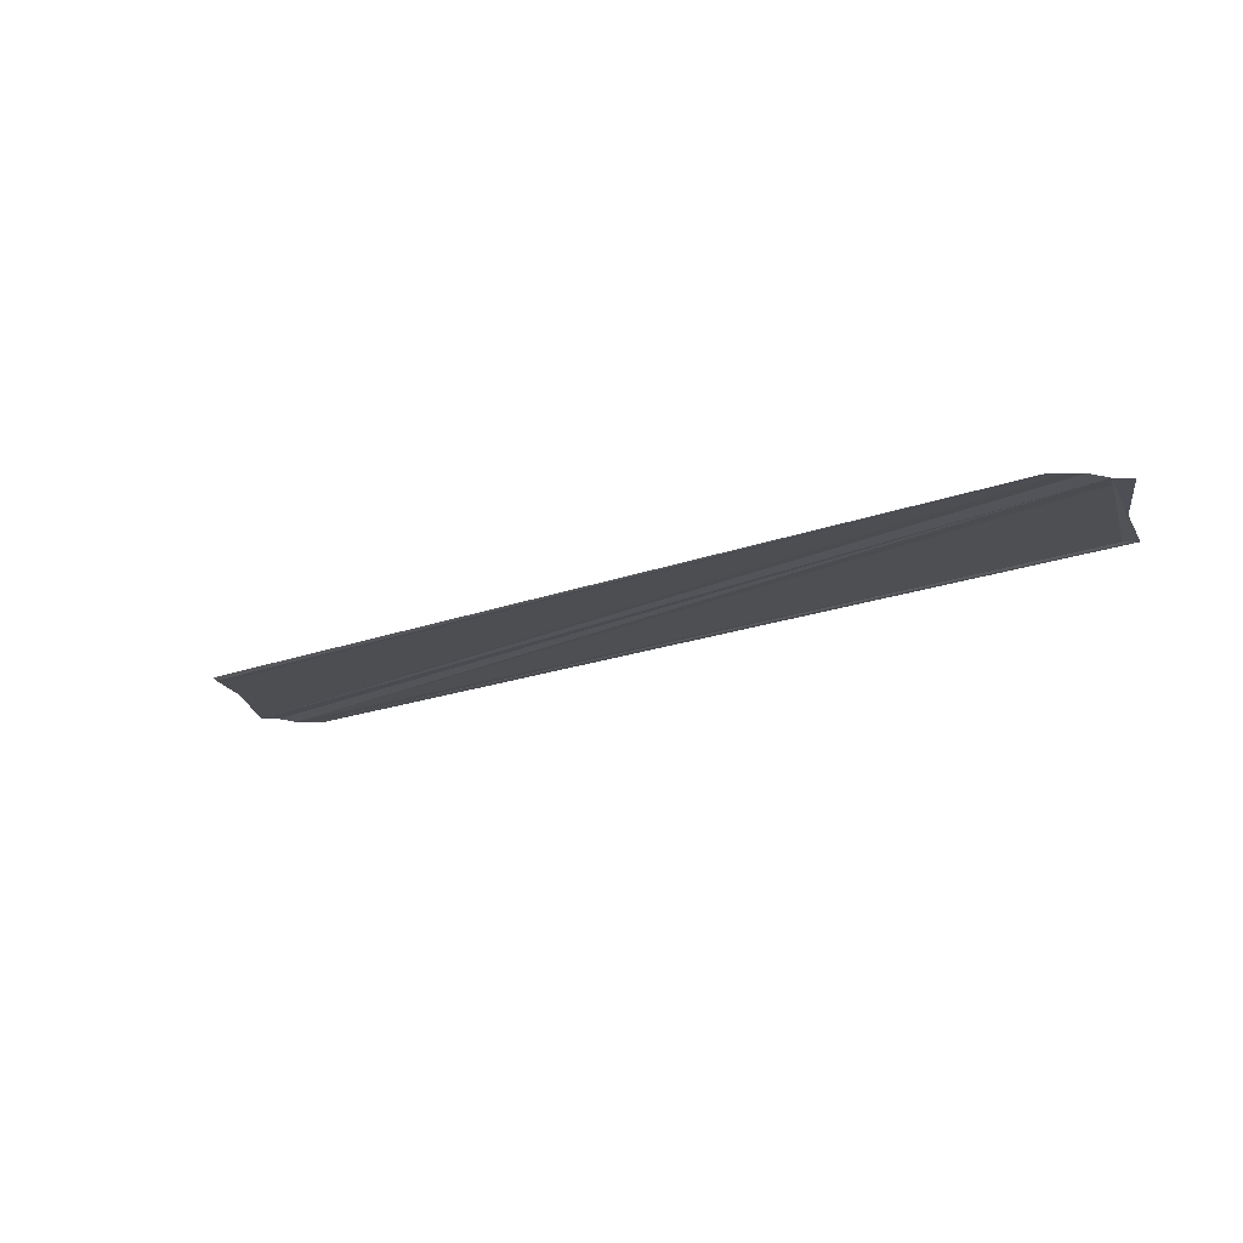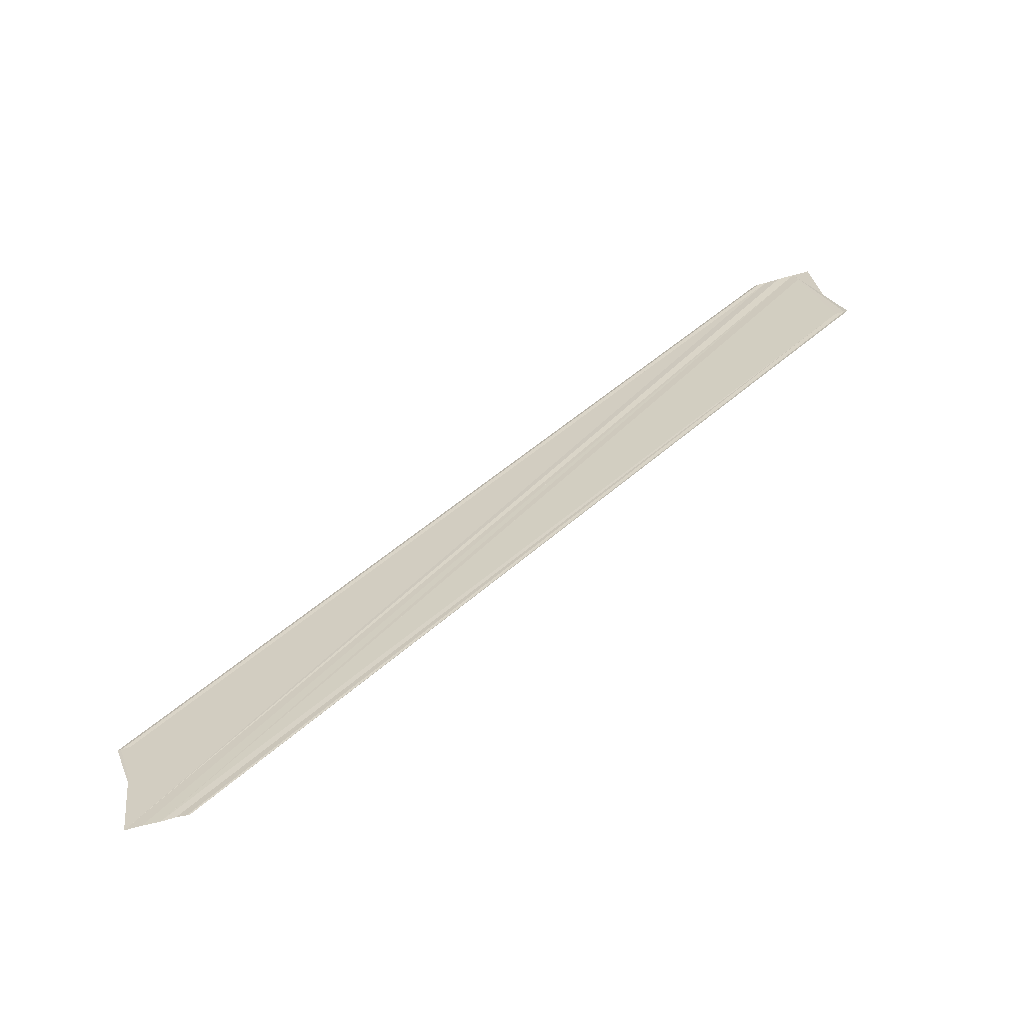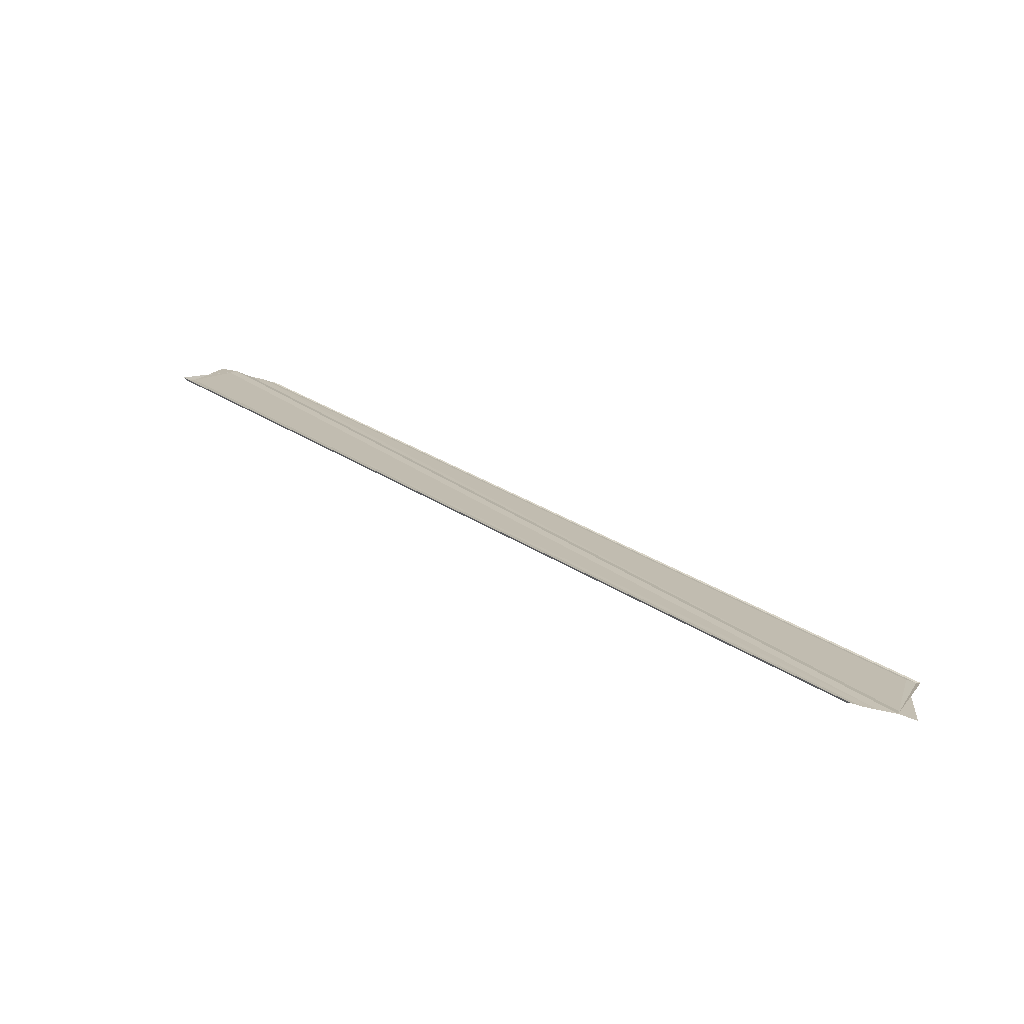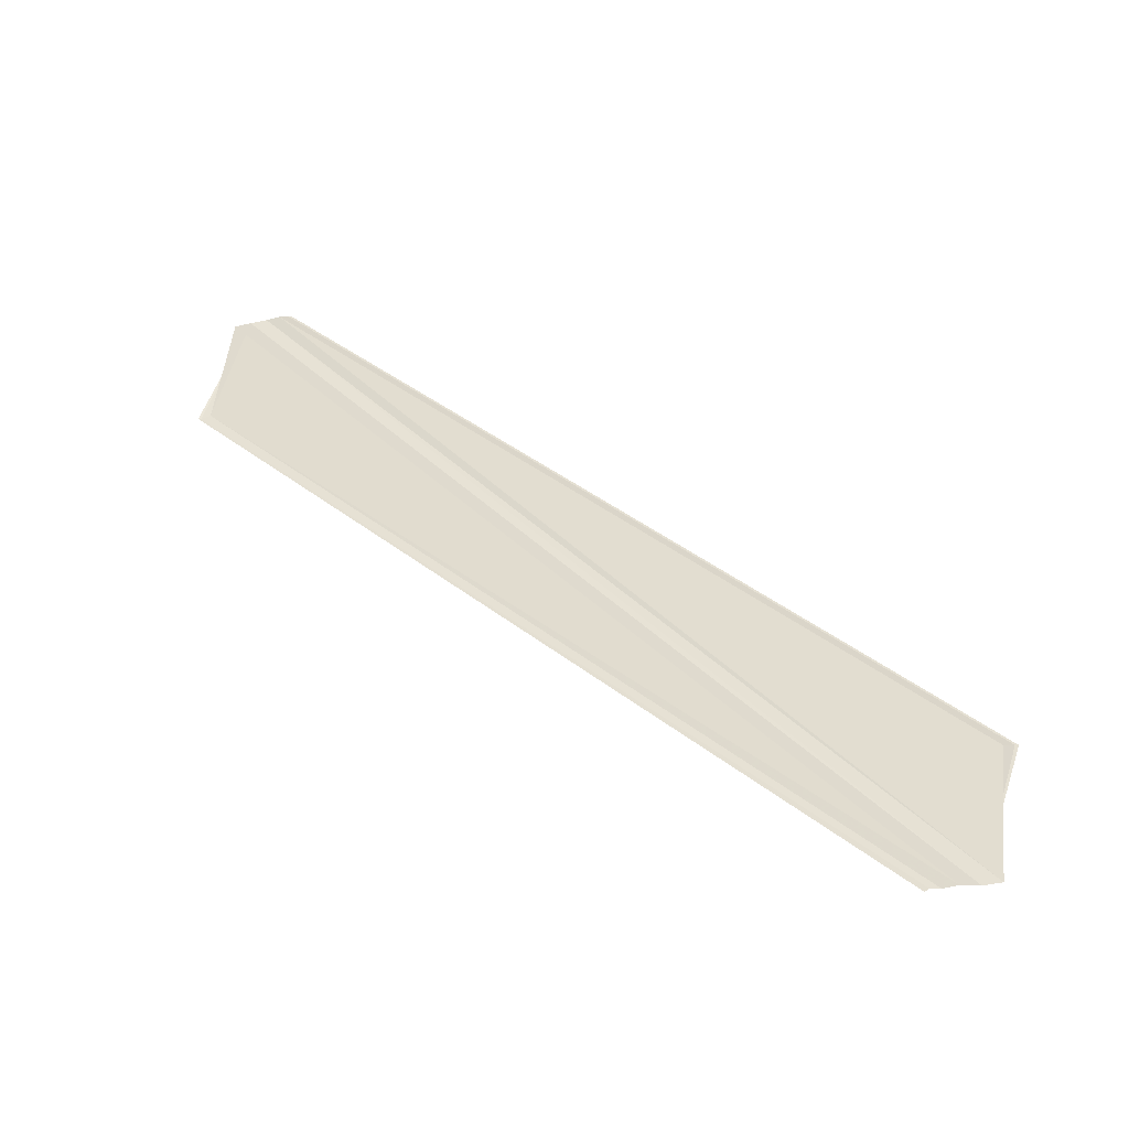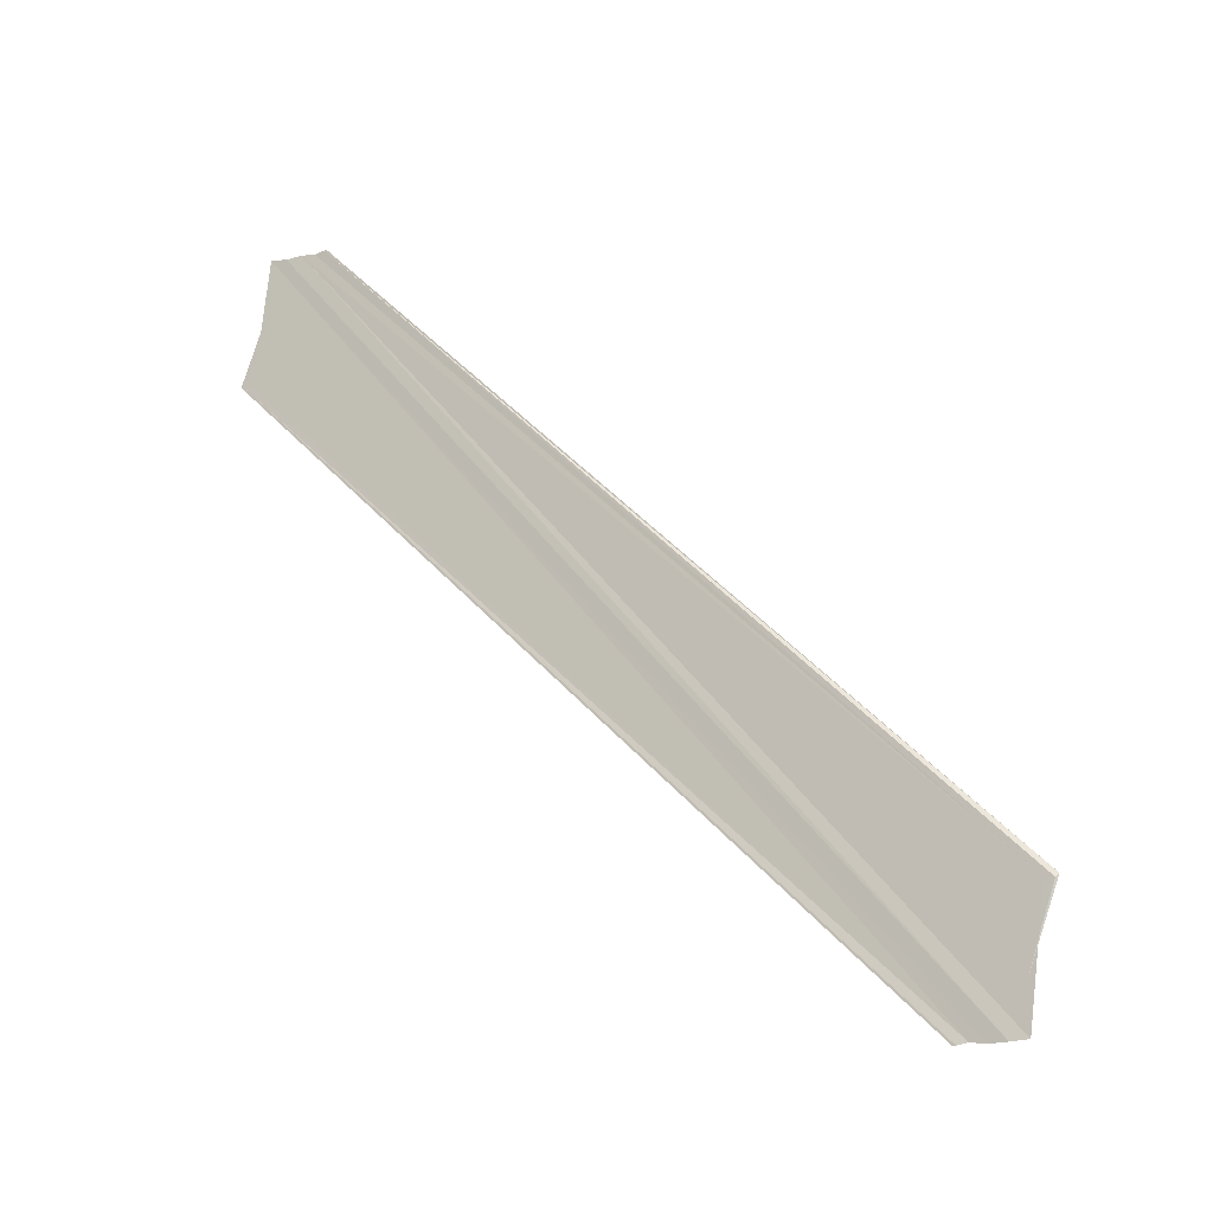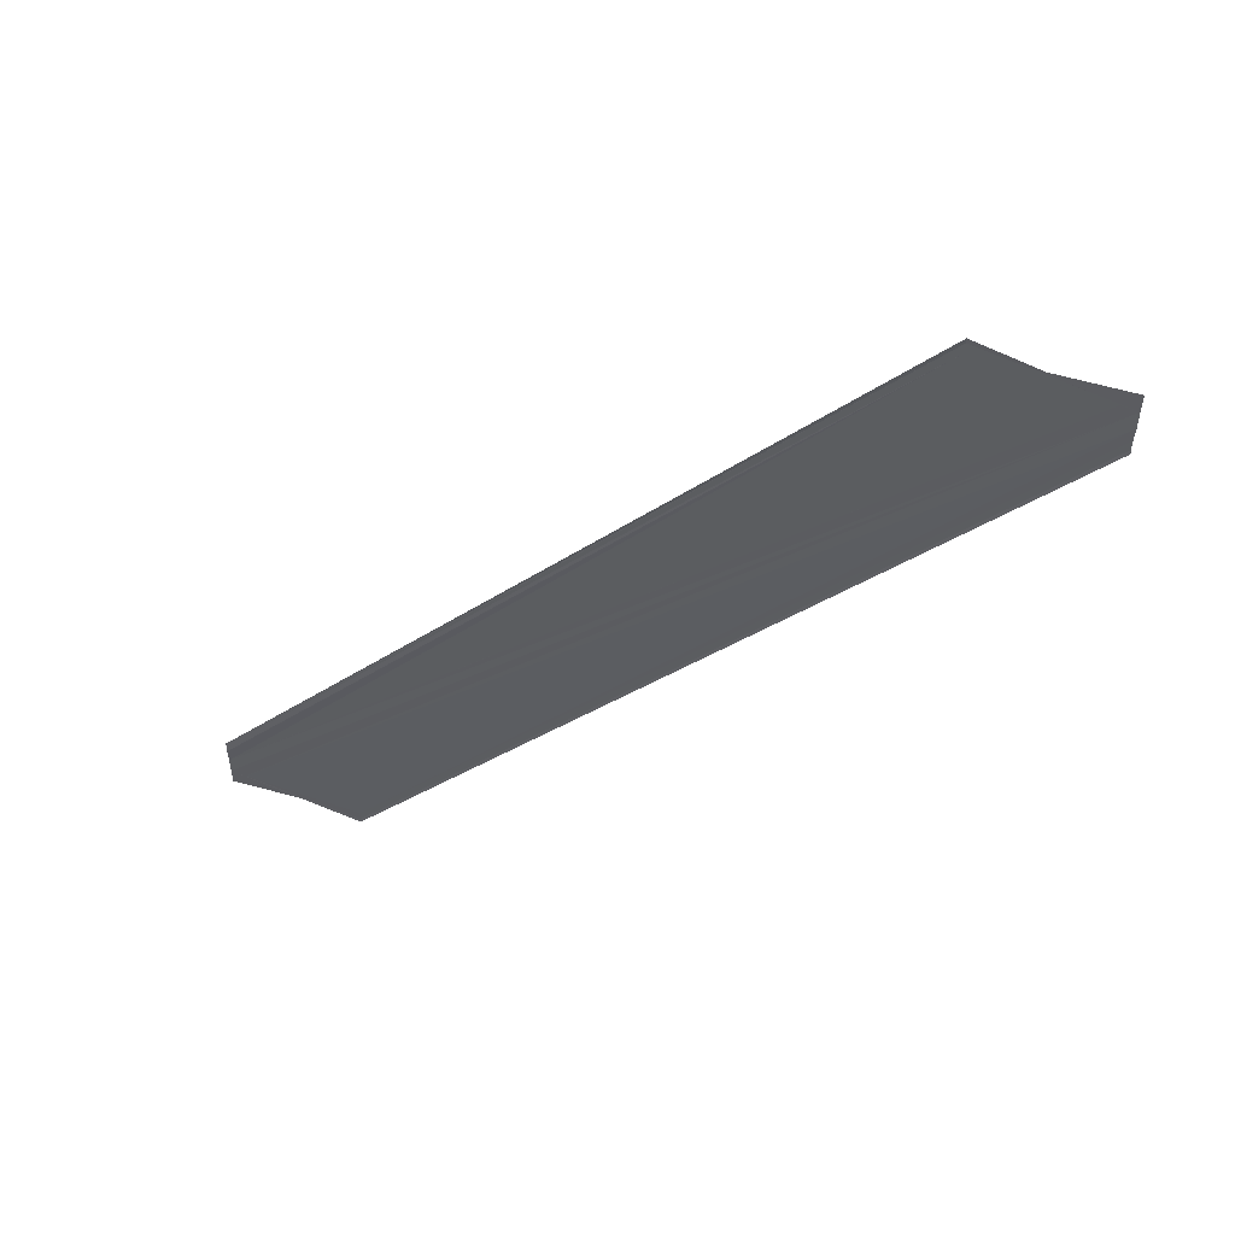
<metadata>
{"format":"obj","ext":"obj","renderer":"f3d","projection":"perspective","resolution":1024,"background":"white","views":[{"elev":72.2,"azim":-86.6,"up":"+Y"},{"elev":-60.0,"azim":-73.6,"up":"+Y"},{"elev":-77.5,"azim":74.7,"up":"+Y"},{"elev":-38.6,"azim":102.8,"up":"+Y"},{"elev":-14.8,"azim":115.2,"up":"+Y"},{"elev":51.0,"azim":102.4,"up":"+Z"}]}
</metadata>
<code>
o 24499
v 2205 1865 9.857
v 2205 1865 9.855
v 2205 1865 9.804
v 2205 1865 9.858
v 2205 1865 9.86
v 2205 1865 9.86
v 2205 1865 9.859
v 2205 1865 9.86
v 2205 1865 9.86
v 2205 1865 9.857
v 2205 1865 9.859
v 2205 1865 9.859
v 2205 1865 9.806
v 2205 1865 9.86
v 2205 1865 9.86
v 2205 1865 9.807
v 2205 1865 9.86
v 2205 1865 9.807
v 2205 1865 9.858
v 2205 1865 9.805
v 2205 1865 9.855
v 2205 1865 9.802
v 2205 1865 9.801
v 2205 1865 9.802
v 2205 1865 9.804
v 2205 1865 9.801
v 2205 1865 9.854
v 2205 1865 9.853
v 2205 1865 9.853
v 2205 1865 9.8
v 2205 1865 9.853
v 2205 1865 9.8
v 2205 1865 9.804
v 2205 1865 9.8
v 2205 1865 9.801
v 2205 1865 9.8
v 2205 1865 9.8
v 2205 1865 9.804
v 2205 1865 9.801
v 2205 1865 9.8
v 2205 1865 9.853
v 2205 1865 9.853
v 2205 1865 9.853
v 2205 1865 9.854
v 2205 1865 9.854
v 2205 1865 9.801
v 2205 1865 9.802
v 2205 1865 9.855
v 2205 1865 9.857
v 2205 1865 9.857
v 2205 1865 9.804
v 2205 1865 9.805
v 2205 1865 9.858
v 2205 1865 9.859
v 2205 1865 9.858
v 2205 1865 9.857
v 2205 1865 9.859
v 2205 1865 9.806
v 2205 1865 9.807
v 2205 1865 9.86
v 2205 1865 9.86
v 2205 1865 9.86
v 2205 1865 9.807
f 1 2 3
f 1 4 3
f 1 5 6
f 1 5 7
f 1 8 9
f 10 11 9
f 12 4 13
f 12 14 13
f 15 14 16
f 16 17 18
f 13 17 18
f 13 19 20
f 3 19 20
f 3 21 22
f 23 21 22
f 3 24 23
f 25 26 24
f 27 2 23
f 27 28 23
f 29 28 30
f 23 31 32
f 30 31 32
f 33 34 32
f 33 35 32
f 33 36 37
f 38 36 39
f 40 41 37
f 42 43 40
f 42 44 40
f 40 45 46
f 47 45 46
f 48 44 47
f 48 49 47
f 47 50 51
f 52 50 51
f 53 49 52
f 53 54 52
f 49 54 55
f 56 55 57
f 52 11 58
f 59 11 58
f 60 54 59
f 60 61 59
f 59 62 63

</code>
